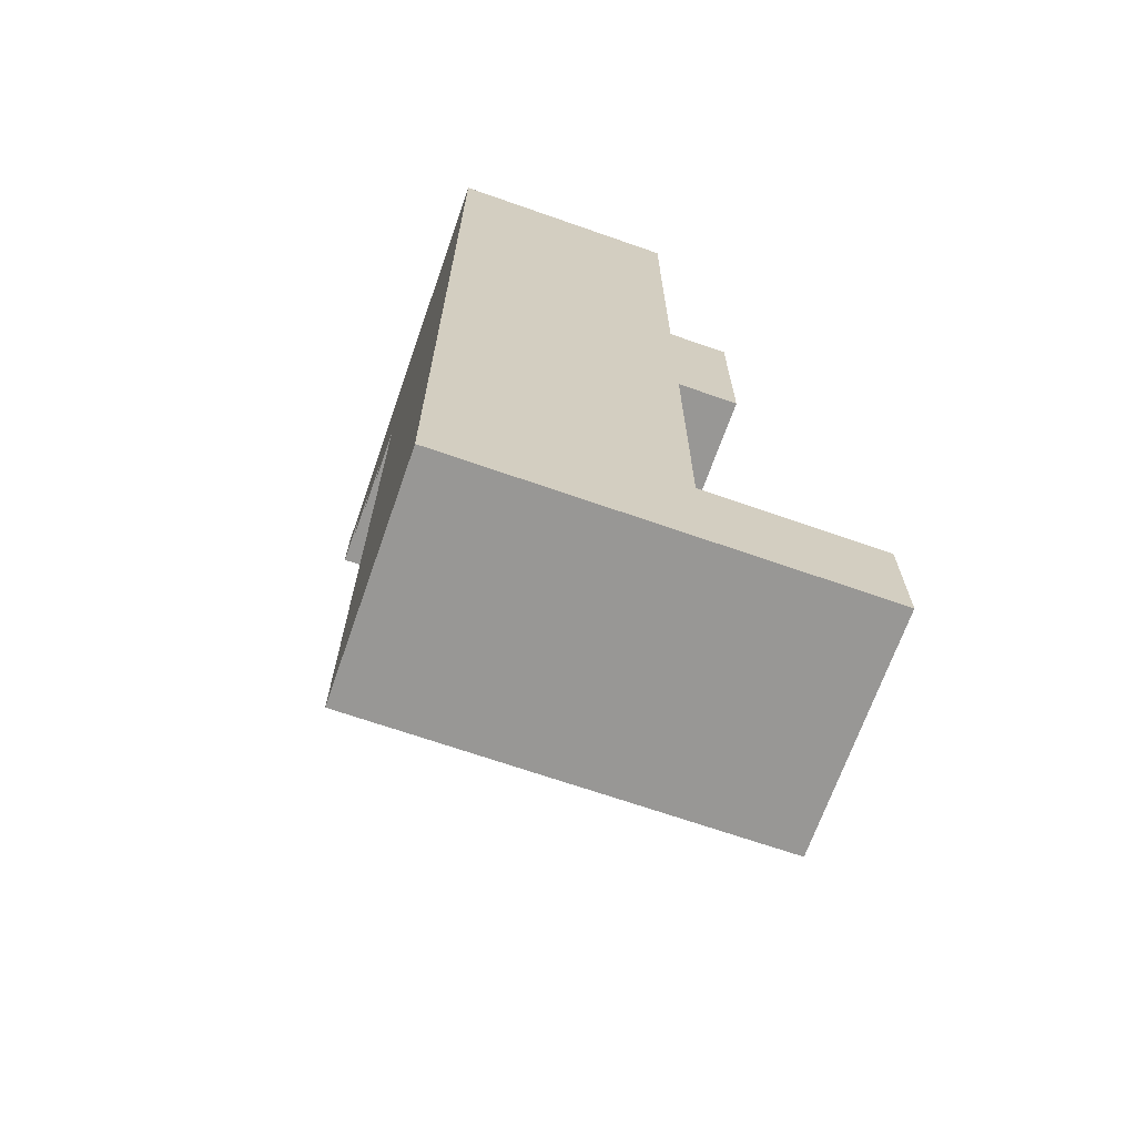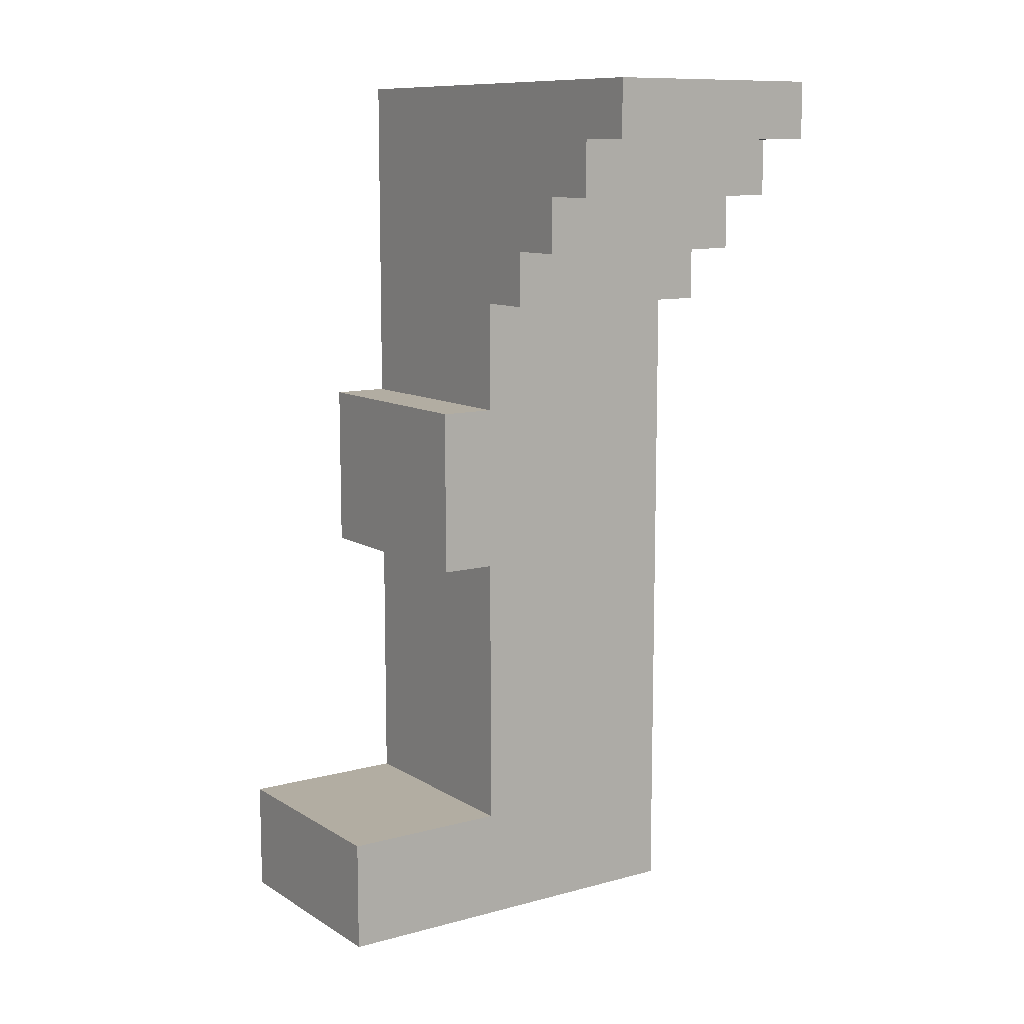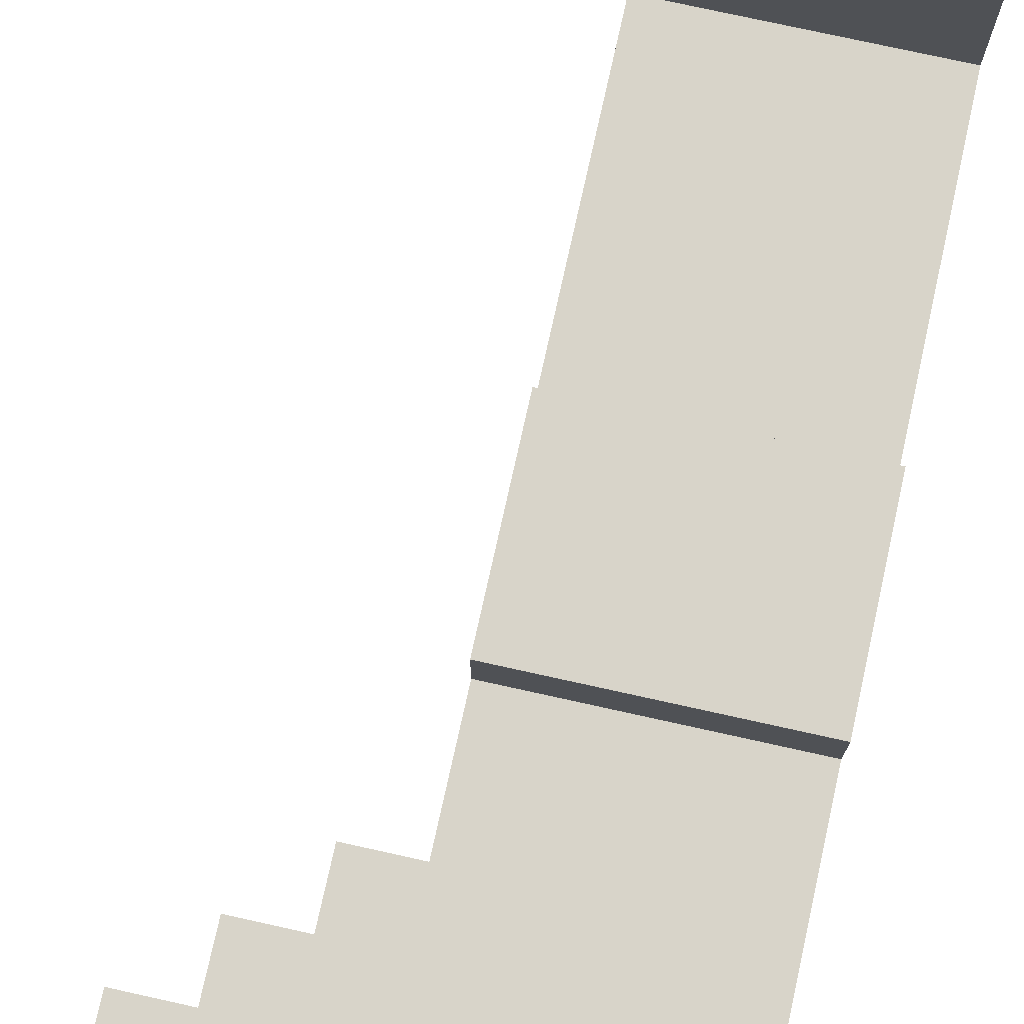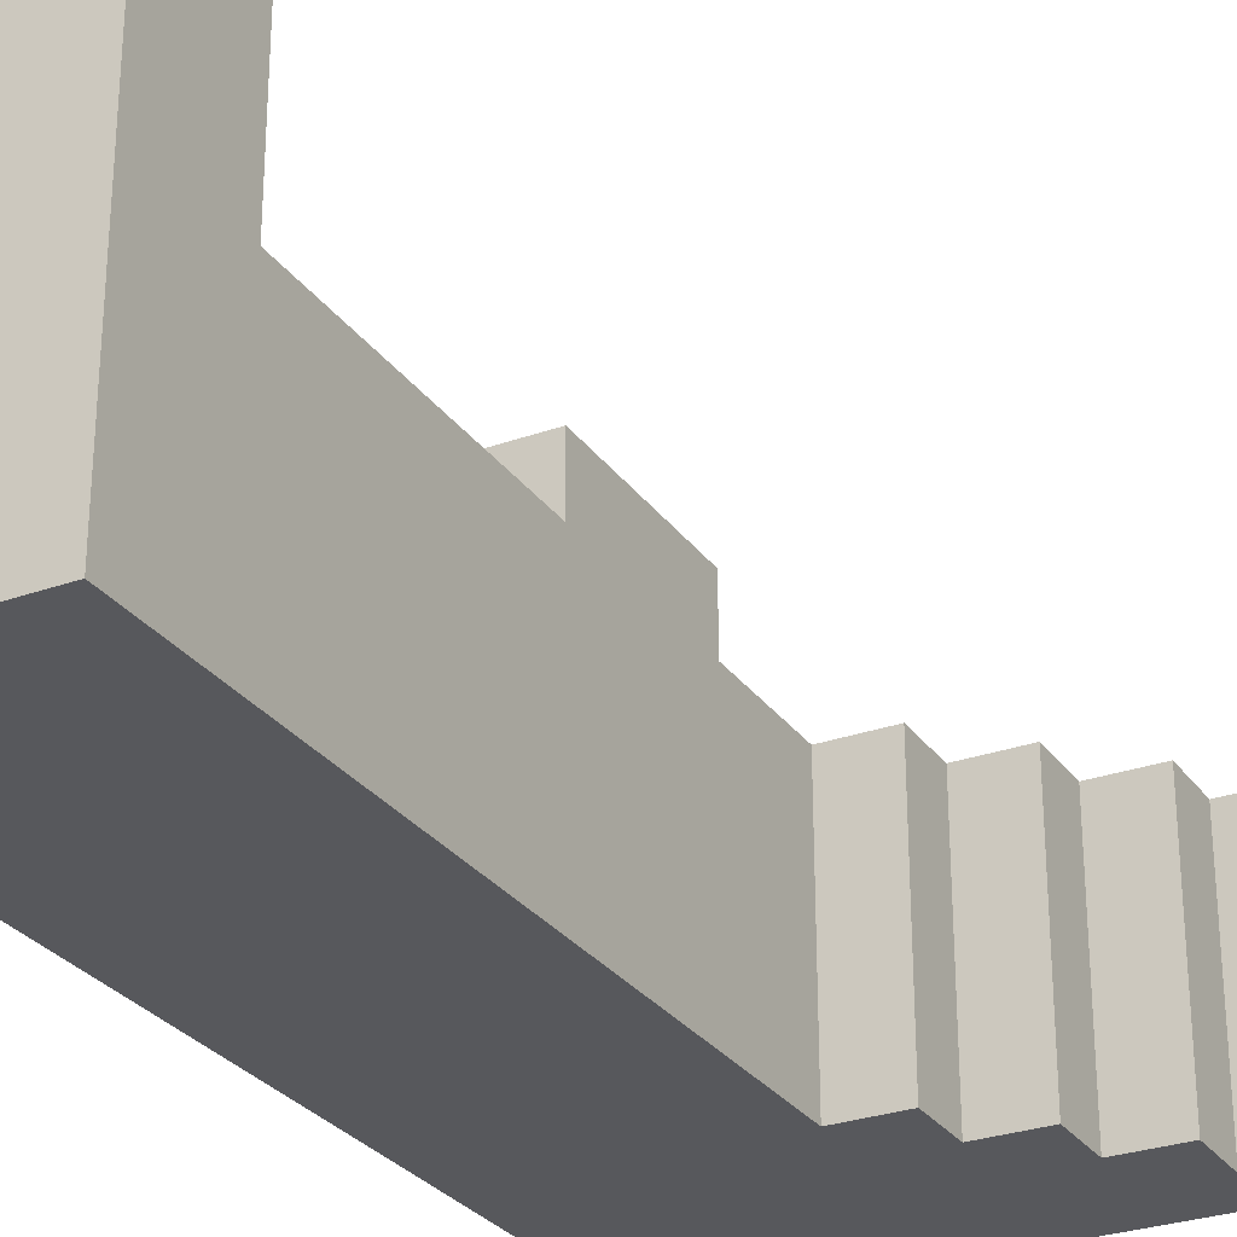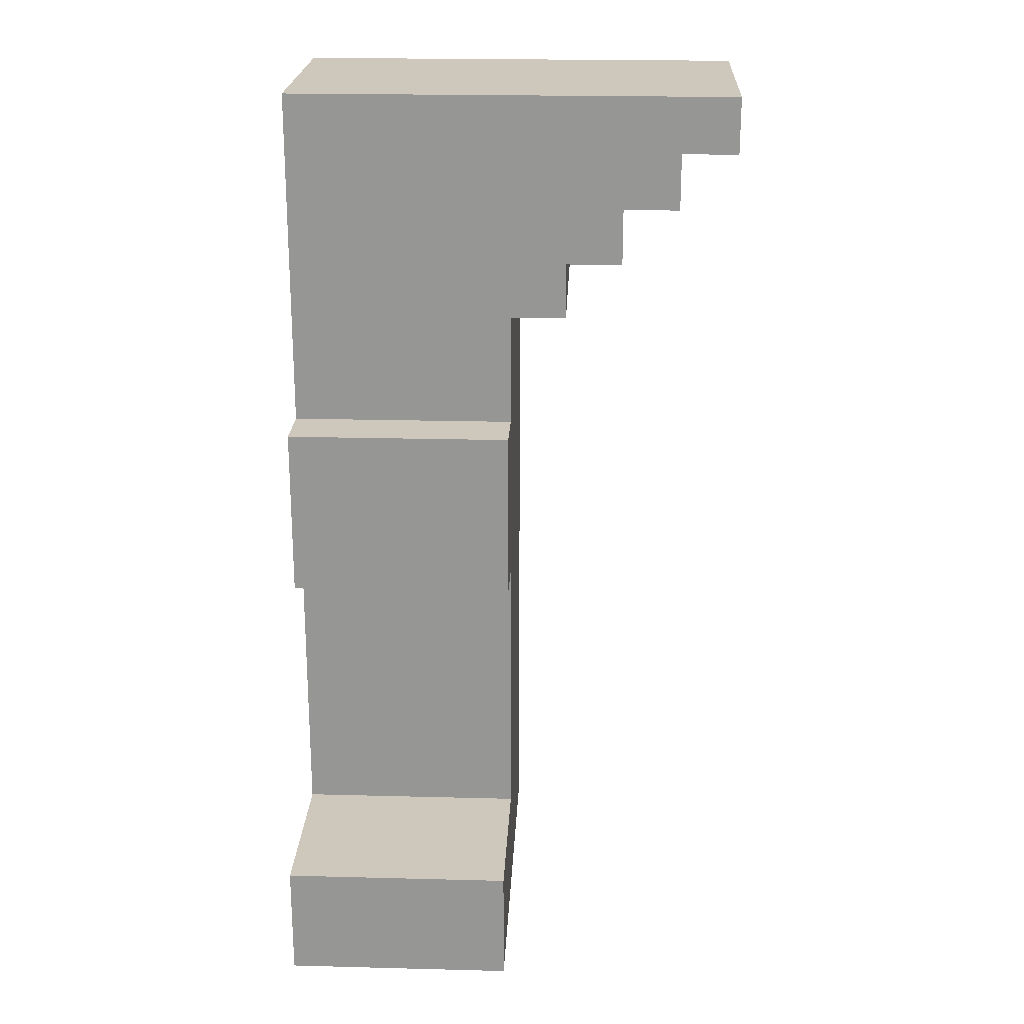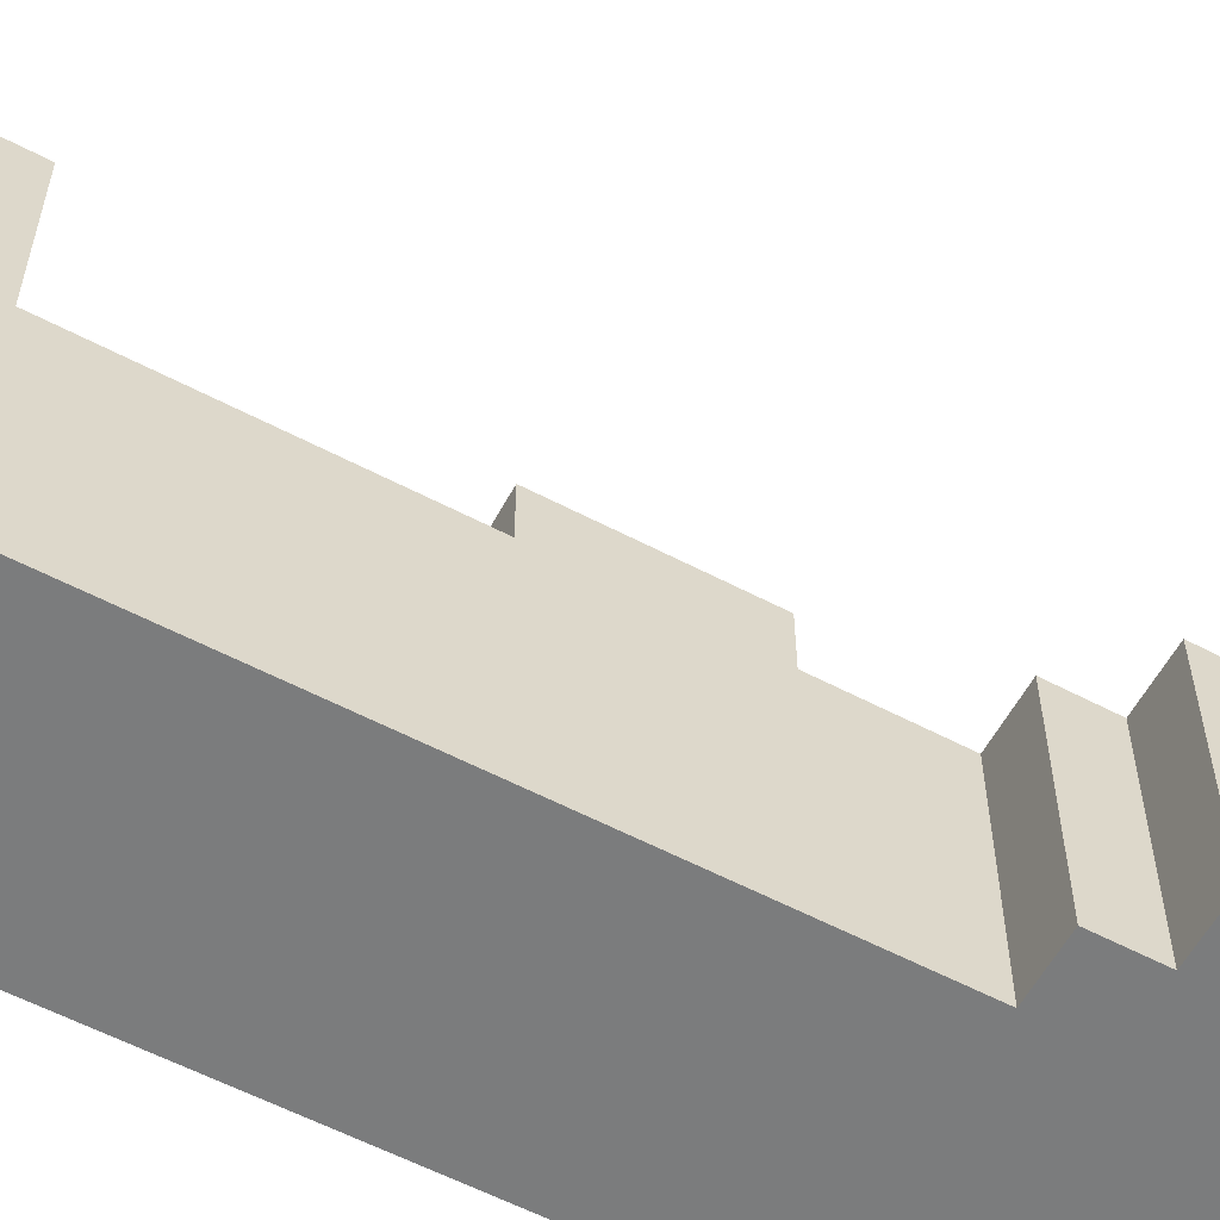
<metadata>
{"format":"obj","ext":"obj","renderer":"f3d","projection":"perspective","resolution":1024,"background":"white","views":[{"elev":-68.2,"azim":-109.3,"up":"+Y"},{"elev":10.6,"azim":55.8,"up":"+Y"},{"elev":75.7,"azim":-167.5,"up":"+Z"},{"elev":-28.5,"azim":28.3,"up":"+Z"},{"elev":21.9,"azim":2.6,"up":"+Y"},{"elev":-58.7,"azim":61.6,"up":"+Z"}]}
</metadata>
<code>
o
v -0.8 0 0.7
v -0.8 0 0
v -0.8 0.2 0.7
v -0.8 0.2 0.4
v -0.8 0.3 0.4
v -0.8 0.3 0
v -0.8 0.4 0.4
v -0.8 0.4 0.3
v -0.8 0.6 0.4
v -0.8 0.6 0.3
v -0.8 0.7 0.5
v -0.8 0.7 0.4
v -0.8 0.7 0
v -0.8 1 0.5
v -0.8 1 0.4
v -0.8 1 0
v -0.8 1.2 0.4
v -0.8 1.2 0.3
v -0.8 1.5 0.4
v -0.8 1.5 0.3
v -0.8 1.6 0.4
v -0.8 1.6 0
v -0.4 0 0.7
v -0.4 0 0
v -0.4 0.2 0.7
v -0.4 0.2 0.4
v -0.4 0.3 0.4
v -0.4 0.3 0
v -0.4 0.4 0.4
v -0.4 0.4 0.3
v -0.4 0.6 0.4
v -0.4 0.6 0.3
v -0.4 0.7 0.5
v -0.4 0.7 0.4
v -0.4 0.7 0
v -0.4 1 0.5
v -0.4 1 0.4
v -0.4 1 0
v -0.4 1.2 0.4
v -0.4 1.2 0
v -0.3 1.2 0.4
v -0.3 1.2 0
v -0.3 1.3 0.4
v -0.3 1.3 0
v -0.2 1.3 0.4
v -0.2 1.3 0
v -0.2 1.4 0.4
v -0.2 1.4 0
v -0.1 1.4 0.4
v -0.1 1.4 0
v -0.1 1.5 0.4
v -0.1 1.5 0
v 0 1.5 0.4
v 0 1.5 0
v 0 1.6 0.4
v 0 1.6 0
v -0.8 0 0.7
v -0.8 0.2 0.7
v -0.4 0 0.7
v -0.4 0.2 0.7
v -0.8 0.7 0.5
v -0.8 1 0.5
v -0.4 0.7 0.5
v -0.4 1 0.5
v -0.8 0.2 0.4
v -0.8 0.3 0.4
v -0.8 0.4 0.4
v -0.8 0.6 0.4
v -0.8 0.7 0.4
v -0.8 1 0.4
v -0.8 1.2 0.4
v -0.8 1.5 0.4
v -0.8 1.6 0.4
v -0.4 0.2 0.4
v -0.4 0.3 0.4
v -0.4 0.4 0.4
v -0.4 0.6 0.4
v -0.4 0.7 0.4
v -0.4 1 0.4
v -0.4 1.2 0.4
v -0.4 1.5 0.4
v -0.3 1.2 0.4
v -0.3 1.3 0.4
v -0.2 1.3 0.4
v -0.2 1.4 0.4
v -0.1 1.4 0.4
v -0.1 1.5 0.4
v 0 1.5 0.4
v 0 1.6 0.4
v -0.8 0 0
v -0.8 0.3 0
v -0.8 0.7 0
v -0.8 1 0
v -0.8 1.6 0
v -0.7 0.8 0
v -0.7 0.9 0
v -0.5 0.8 0
v -0.5 0.9 0
v -0.4 0 0
v -0.4 0.3 0
v -0.4 0.7 0
v -0.4 1 0
v -0.4 1.2 0
v -0.3 1.2 0
v -0.3 1.3 0
v -0.2 1.3 0
v -0.2 1.4 0
v -0.1 1.4 0
v -0.1 1.5 0
v 0 1.5 0
v 0 1.6 0
v -0.8 0 0.7
v -0.4 0 0.7
v -0.8 0 0
v -0.4 0 0
v -0.8 0.7 0.5
v -0.4 0.7 0.5
v -0.8 0.7 0.4
v -0.4 0.7 0.4
v -0.4 1.2 0.4
v -0.3 1.2 0.4
v -0.4 1.2 0
v -0.3 1.2 0
v -0.3 1.3 0.4
v -0.2 1.3 0.4
v -0.3 1.3 0
v -0.2 1.3 0
v -0.2 1.4 0.4
v -0.1 1.4 0.4
v -0.2 1.4 0
v -0.1 1.4 0
v -0.1 1.5 0.4
v 0 1.5 0.4
v -0.1 1.5 0
v 0 1.5 0
v -0.8 0.2 0.7
v -0.4 0.2 0.7
v -0.8 0.2 0.4
v -0.4 0.2 0.4
v -0.8 1 0.5
v -0.4 1 0.5
v -0.8 1 0.4
v -0.4 1 0.4
v -0.8 1.6 0.4
v 0 1.6 0.4
v -0.7 1.6 0.3
v -0.1 1.6 0.3
v -0.7 1.6 0.1
v -0.1 1.6 0.1
v -0.8 1.6 0
v 0 1.6 0
f 3 2 1
f 4 2 3
f 5 2 4
f 6 2 5
f 7 6 5
f 8 6 7
f 9 8 7
f 10 6 8
f 10 8 9
f 12 10 9
f 13 6 10
f 13 10 12
f 14 12 11
f 14 13 12
f 15 13 14
f 16 13 15
f 17 16 15
f 18 16 17
f 19 18 17
f 20 16 18
f 20 18 19
f 21 20 19
f 22 16 20
f 22 20 21
f 23 24 25
f 25 24 26
f 26 24 27
f 27 24 28
f 27 28 29
f 29 28 30
f 29 30 31
f 30 28 32
f 31 30 32
f 31 32 34
f 32 28 35
f 34 32 35
f 33 34 36
f 34 35 36
f 36 35 37
f 37 35 38
f 37 38 39
f 39 38 40
f 41 42 43
f 43 42 44
f 45 46 47
f 47 46 48
f 49 50 51
f 51 50 52
f 53 54 55
f 55 54 56
f 59 58 57
f 60 58 59
f 63 62 61
f 64 62 63
f 74 66 65
f 75 67 66
f 75 66 74
f 76 68 67
f 76 67 75
f 77 69 68
f 77 68 76
f 78 69 77
f 79 71 70
f 80 72 71
f 80 71 79
f 81 73 72
f 81 72 80
f 82 81 80
f 83 81 82
f 84 81 83
f 85 81 84
f 86 81 85
f 87 73 81
f 87 81 86
f 88 73 87
f 89 73 88
f 92 93 95
f 95 93 96
f 92 95 97
f 95 96 97
f 96 93 98
f 97 96 98
f 90 91 99
f 91 92 100
f 99 91 100
f 92 97 101
f 100 92 101
f 97 98 101
f 98 93 102
f 101 98 102
f 93 94 102
f 102 94 103
f 103 94 104
f 104 94 105
f 105 94 106
f 106 94 107
f 107 94 108
f 108 94 109
f 109 94 110
f 110 94 111
f 114 113 112
f 115 113 114
f 118 117 116
f 119 117 118
f 122 121 120
f 123 121 122
f 126 125 124
f 127 125 126
f 130 129 128
f 131 129 130
f 134 133 132
f 135 133 134
f 136 137 138
f 138 137 139
f 140 141 142
f 142 141 143
f 144 145 146
f 146 145 147
f 144 146 148
f 146 147 148
f 147 145 149
f 148 147 149
f 144 148 150
f 148 149 150
f 149 145 151
f 150 149 151

</code>
